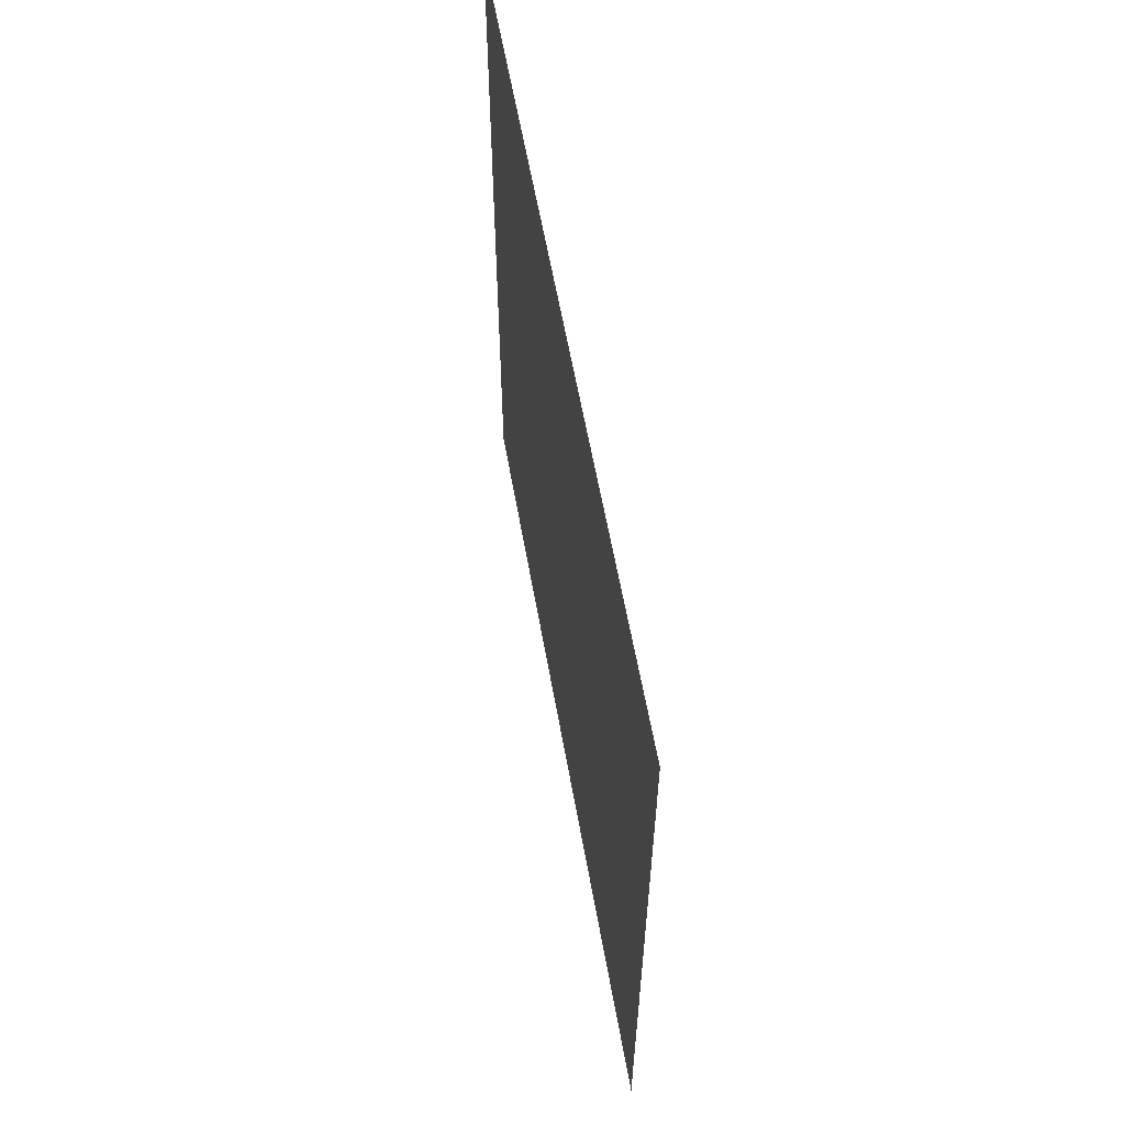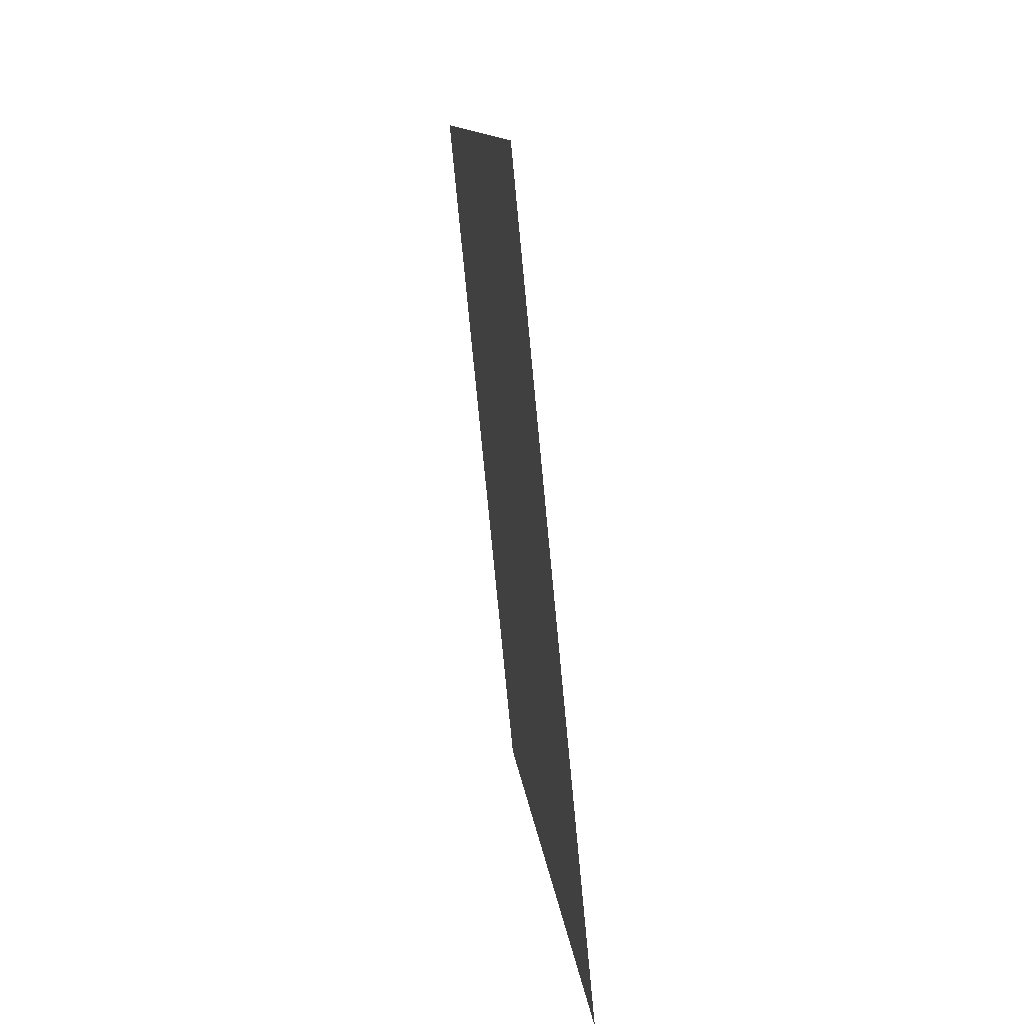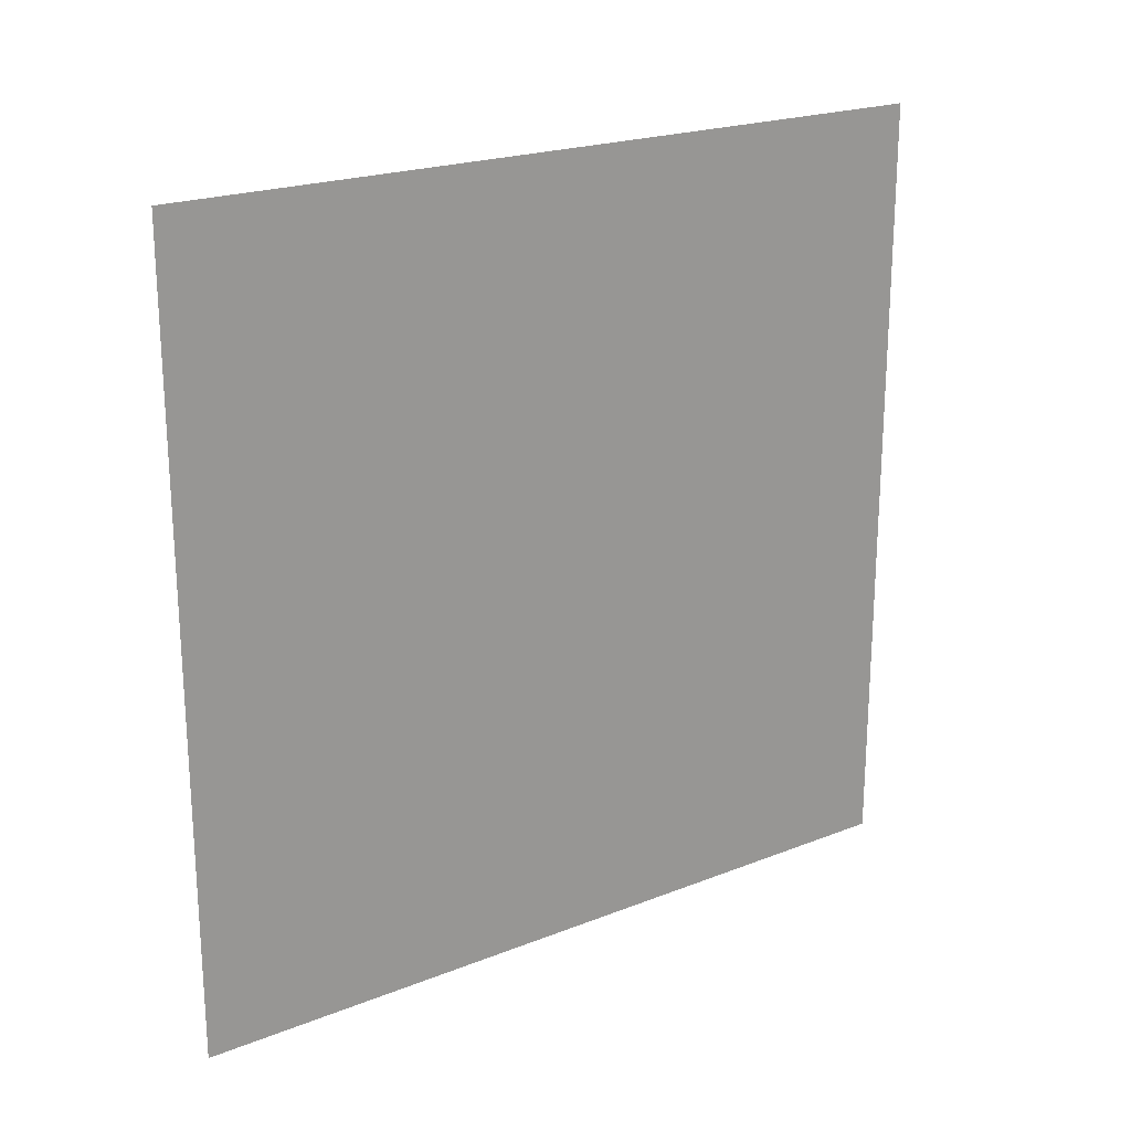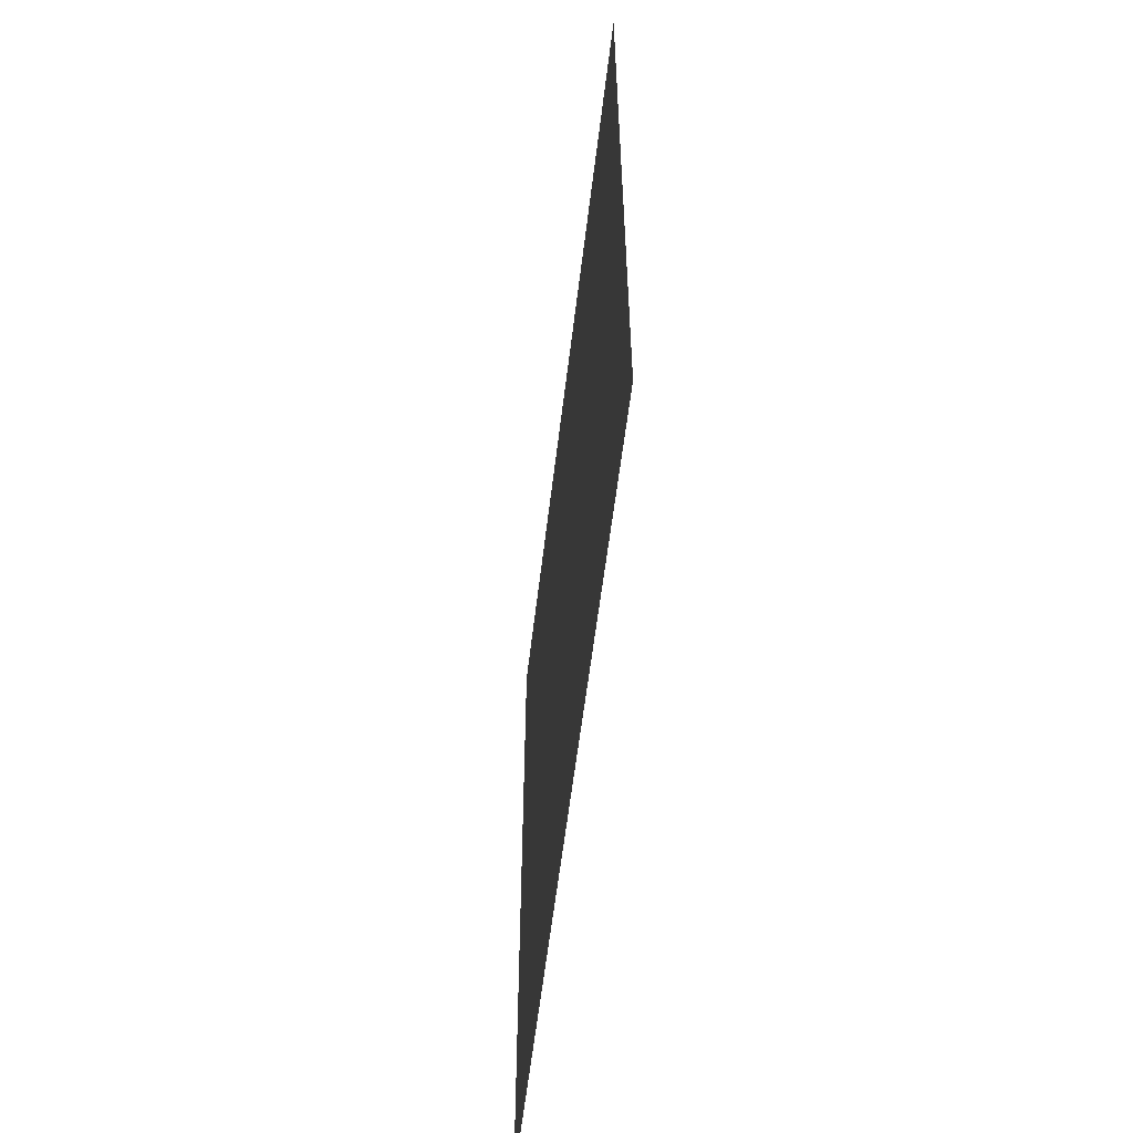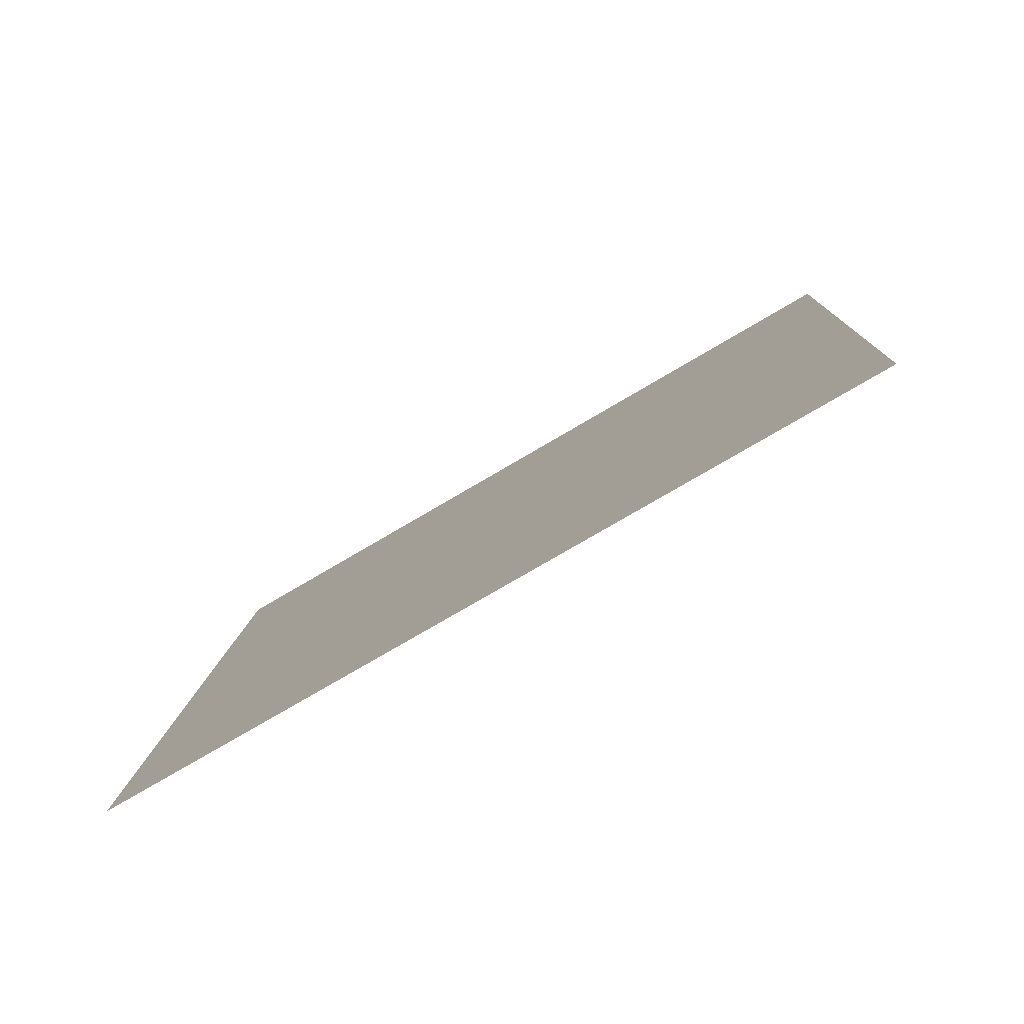
<metadata>
{"format":"obj","ext":"obj","renderer":"f3d","projection":"perspective","resolution":1024,"background":"white","views":[{"elev":60.4,"azim":-15.4,"up":"+Y"},{"elev":-78.0,"azim":5.5,"up":"+Z"},{"elev":21.4,"azim":-130.3,"up":"+Y"},{"elev":-58.5,"azim":-12.1,"up":"+Y"},{"elev":-75.2,"azim":120.6,"up":"+Z"}]}
</metadata>
<code>
v 645.5 928 3170
v 640.7 928 3221
v 640.7 979.2 3221
v 645.5 928 3170
v 640.7 979.2 3221
v 645.5 979.2 3170
f 1 2 3
f 4 5 6

</code>
